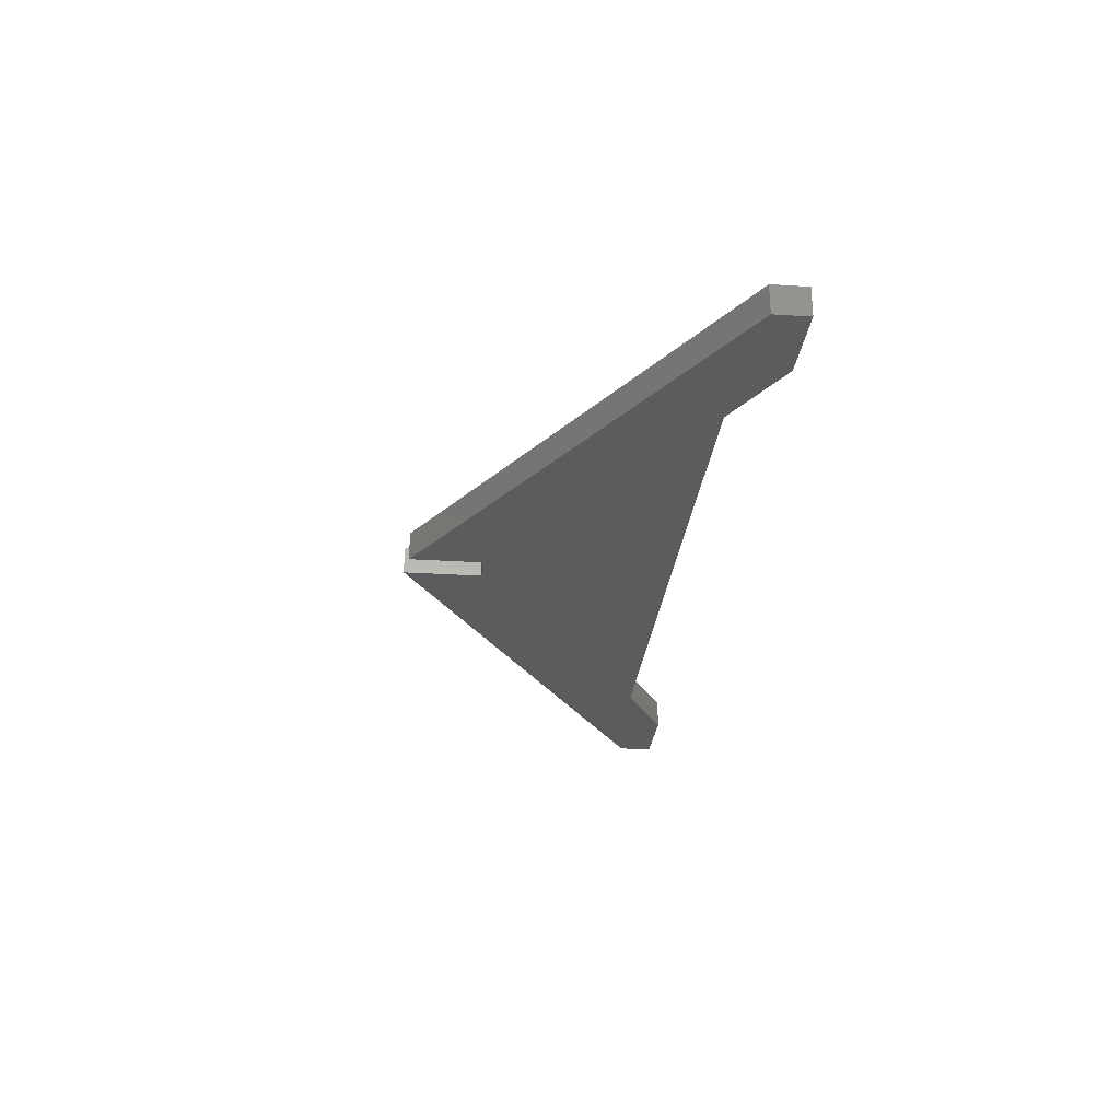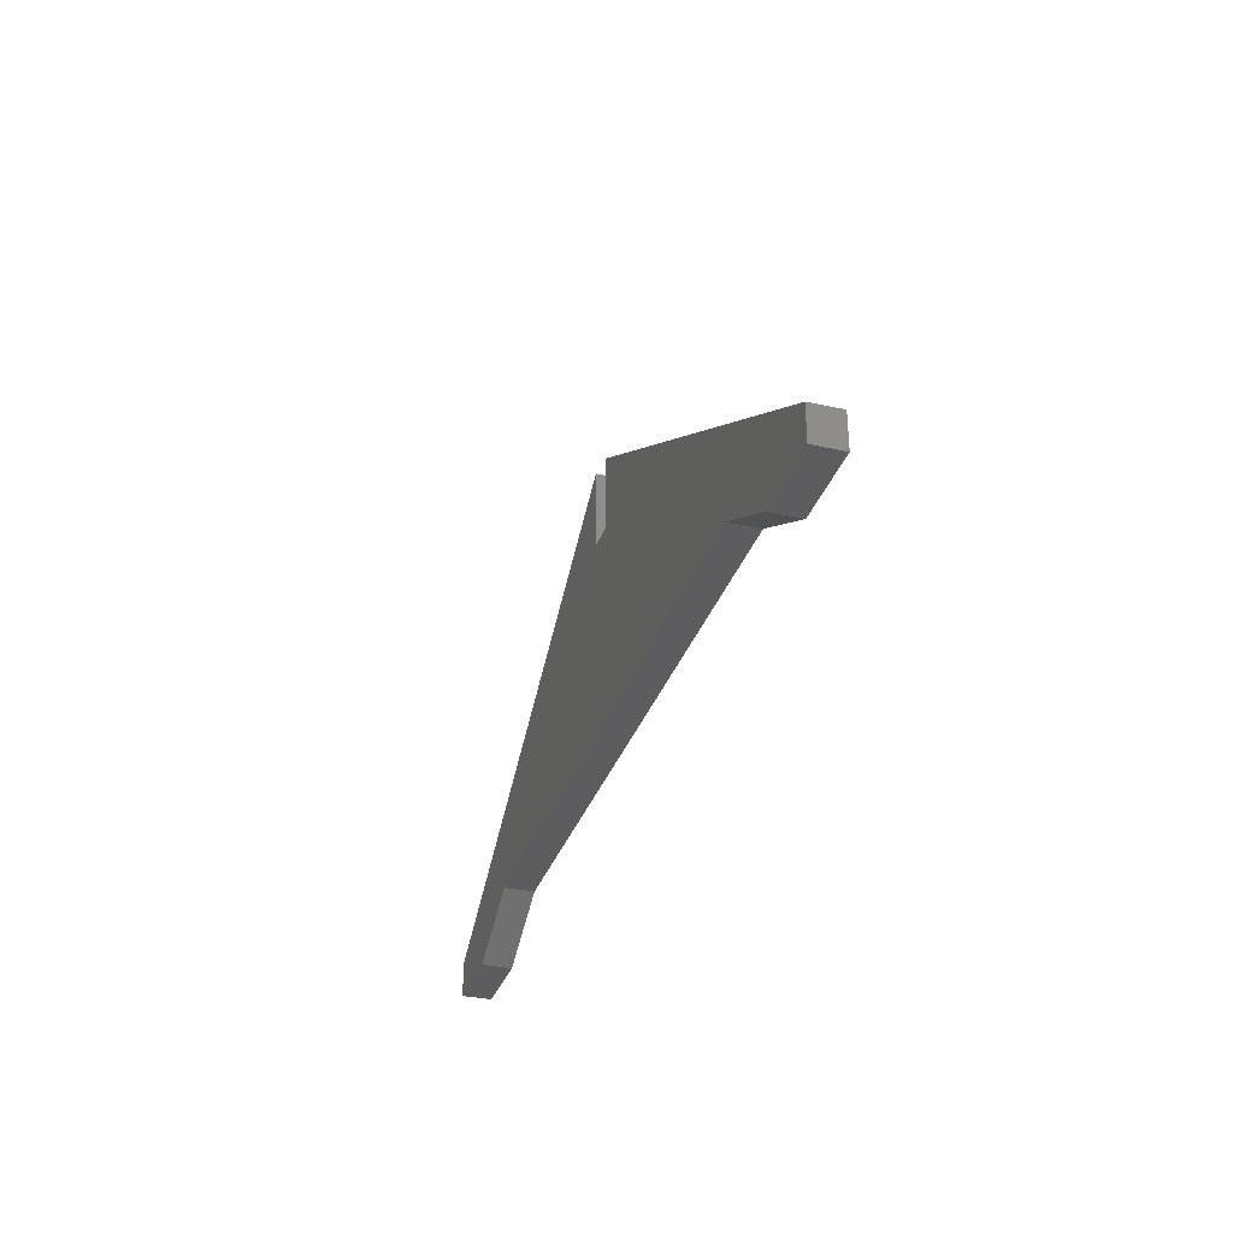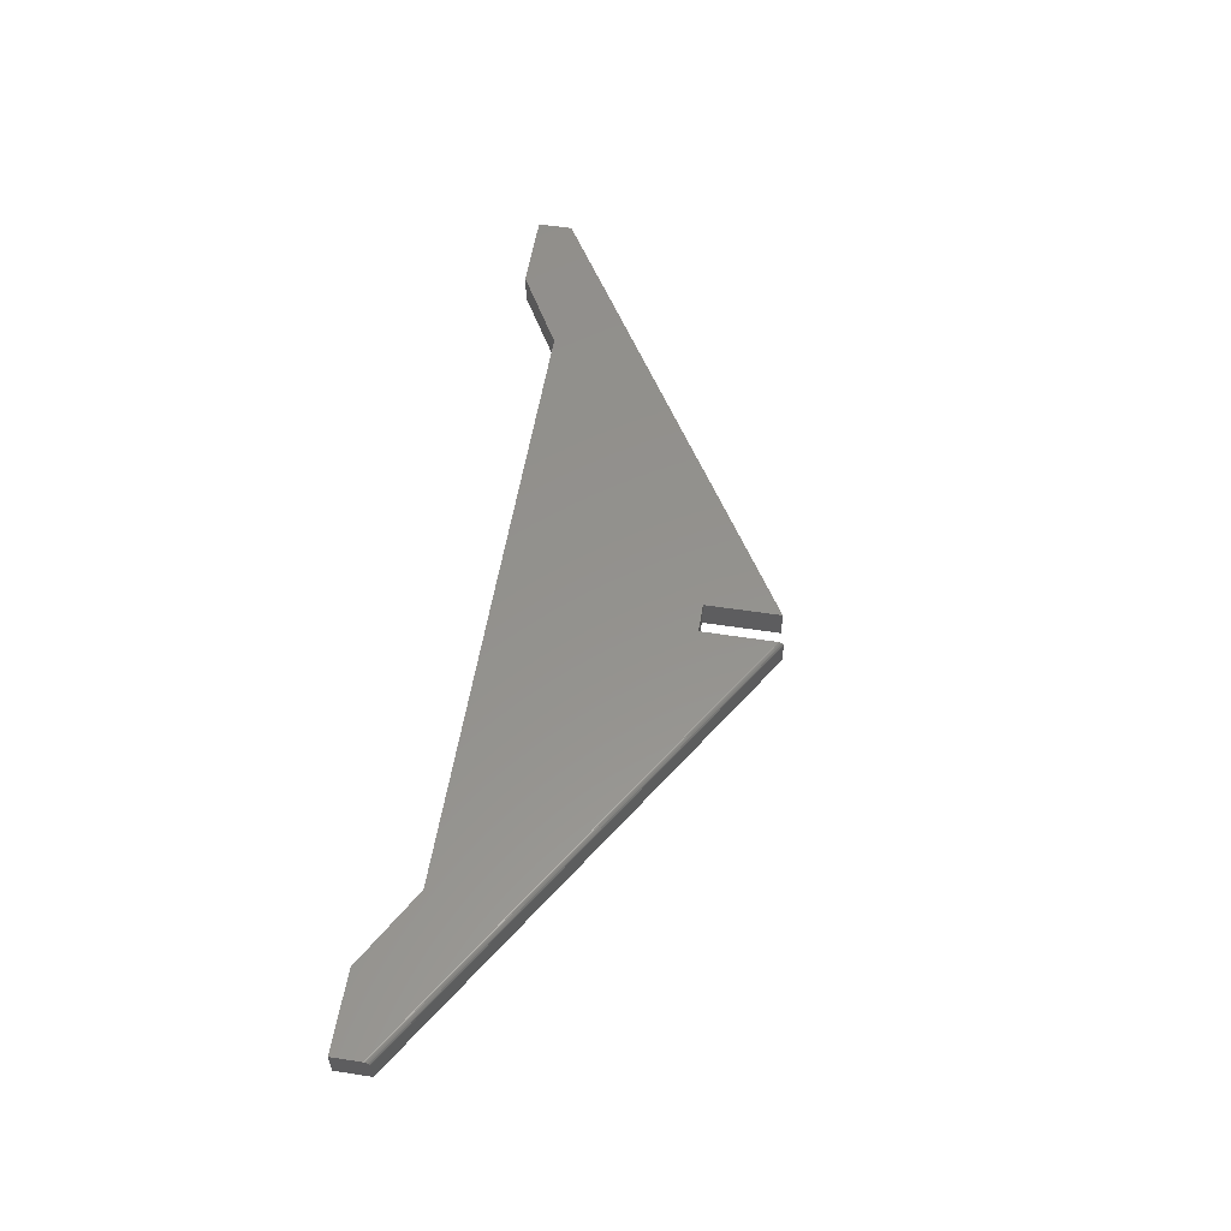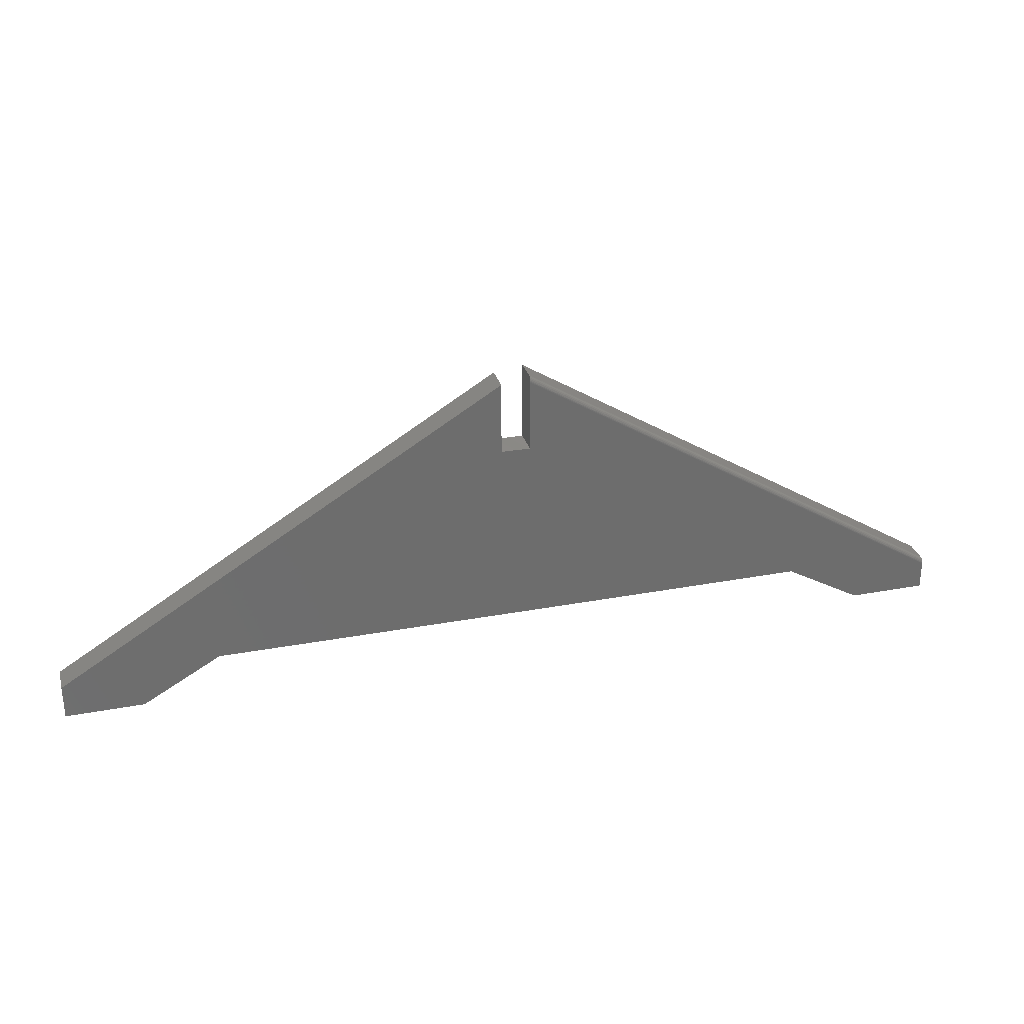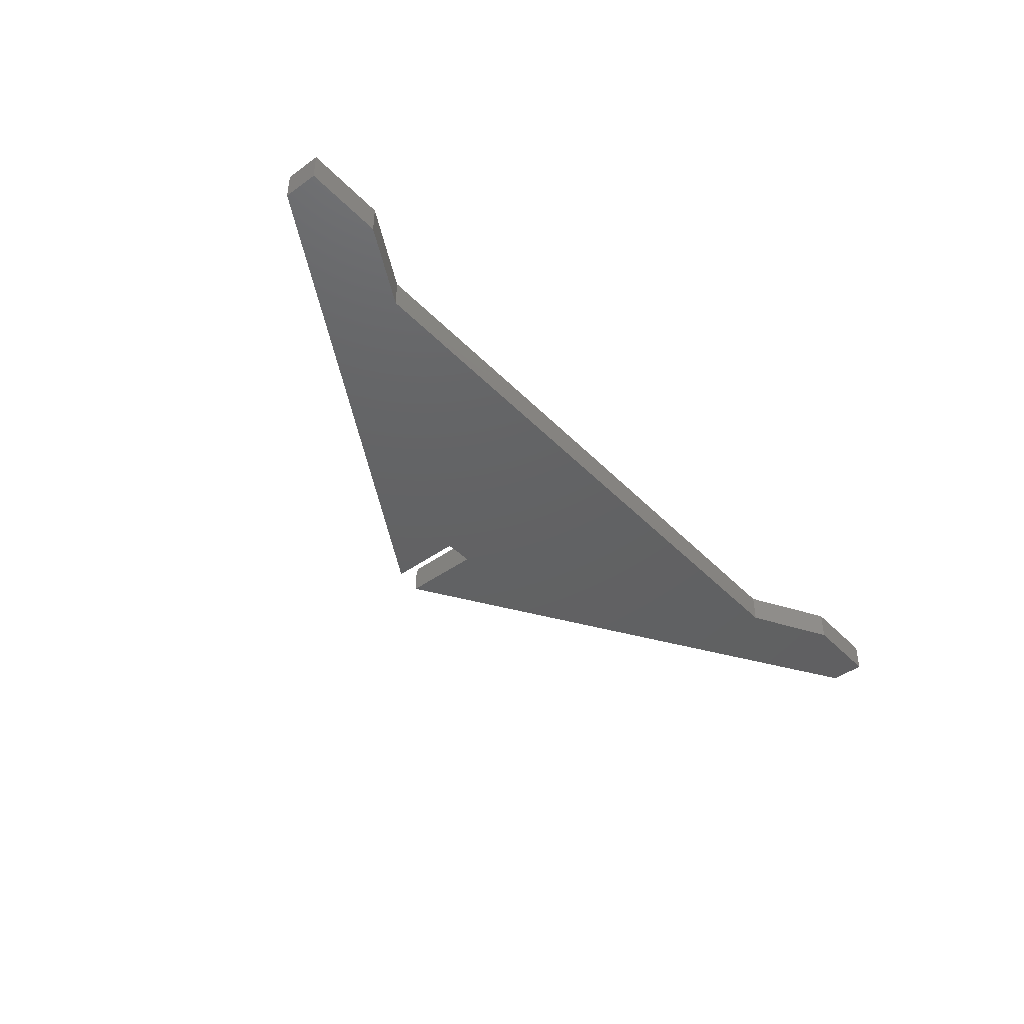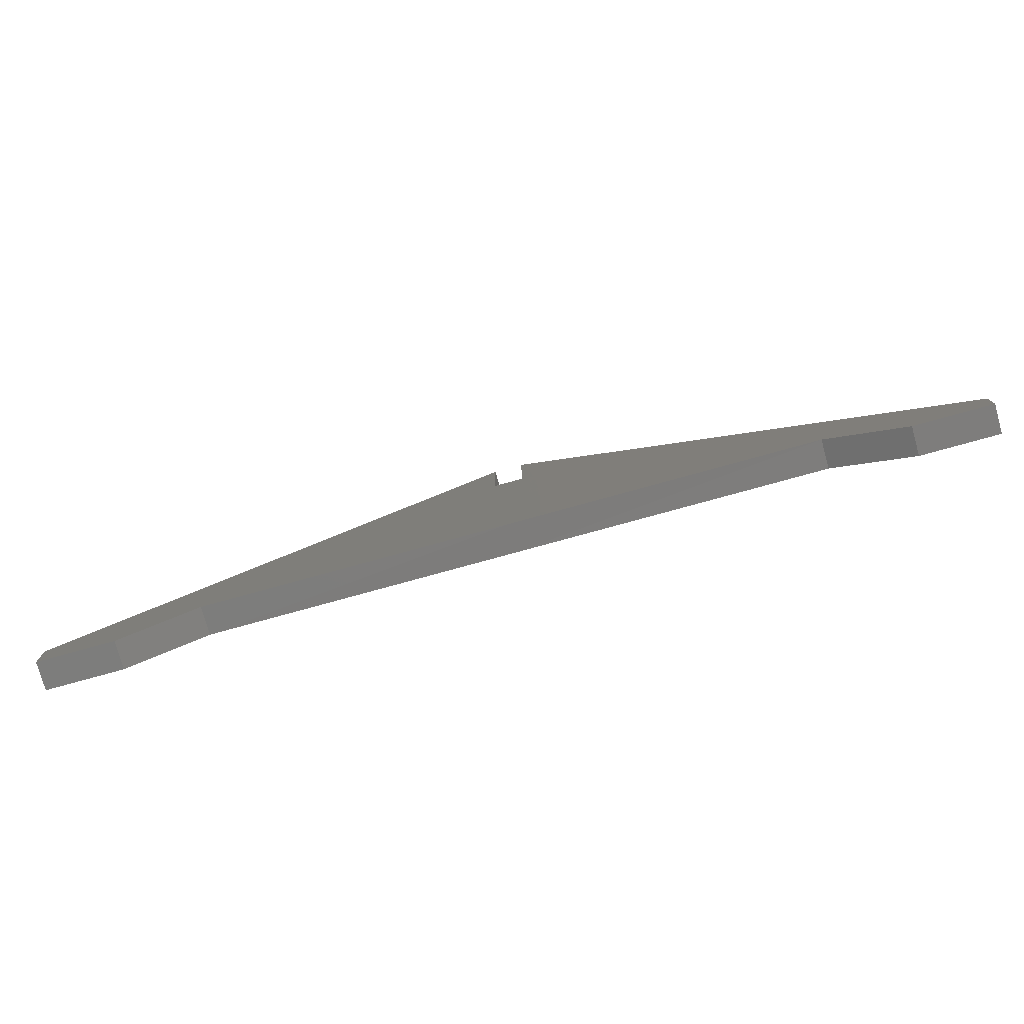
<metadata>
{"format":"stl","ext":"stl","renderer":"f3d","projection":"perspective","resolution":1024,"background":"white","views":[{"elev":-27.5,"azim":-95.7,"up":"+Z"},{"elev":-32.6,"azim":-107.0,"up":"+Y"},{"elev":55.9,"azim":99.2,"up":"+Z"},{"elev":29.9,"azim":-15.3,"up":"+Y"},{"elev":-43.8,"azim":-49.9,"up":"+Z"},{"elev":-77.0,"azim":15.5,"up":"+Y"}]}
</metadata>
<code>
# stl→obj: 40 verts, 76 faces
v 0.02368 0.5045 0.03906
v 0.02368 0.4982 0.04649
v 0.02368 0.5008 0.04536
v 0.02368 0.5028 0.04358
v 0.02368 0.5041 0.04135
v 0.02368 0.5045 0
v 0.02368 0.3782 0
v 0.02368 0.3782 0.04688
v 0.02368 0.4953 0.04688
v 0.02368 0.4968 0.04678
v 0.75 0.05452 0.03906
v 0.75 0.05452 0
v 0.75 0.05407 0.04148
v 0.75 0.05277 0.04365
v 0.75 0.05075 0.04537
v 0.75 0.0482 0.04648
v 0.75 0.04681 0.04677
v 0.75 0.04533 0.04688
v 0.75 -0.0007401 0.04688
v 0.75 -0.0007401 0
v 0 0.3789 0.04688
v -0.75 0.05526 0.04688
v -0.02368 0.3789 0.04688
v -0.02368 0.4974 0.04688
v -0.4974 0.07105 0.04688
v 0 0.07031 0.04688
v 0.4974 0.07031 0.04688
v -0.75 0 0.04688
v -0.6237 0 0.04688
v 0.6237 -0.0007401 0.04688
v 0.4974 0.07031 0
v 0 0.07105 0
v -0.4974 0.07105 0
v -0.6237 0 0
v -0.75 0 0
v -0.75 0.05526 0
v -0.02368 0.4974 0
v -0.02368 0.3789 0
v 0 0.3782 0
v 0.6237 -0.0007401 0
f 1 2 3
f 1 3 4
f 1 4 5
f 6 7 8
f 6 8 9
f 6 9 10
f 6 10 2
f 6 2 1
f 11 12 1
f 1 12 6
f 11 13 14
f 12 11 14
f 12 14 15
f 12 15 16
f 12 16 17
f 12 17 18
f 12 18 19
f 12 19 20
f 8 18 9
f 8 21 18
f 22 23 24
f 21 23 22
f 21 22 25
f 21 25 26
f 21 26 27
f 21 27 18
f 22 28 25
f 25 28 29
f 30 19 27
f 27 19 18
f 14 3 15
f 15 3 2
f 11 1 13
f 13 1 5
f 13 5 14
f 14 5 4
f 14 4 3
f 9 18 10
f 10 18 17
f 10 17 2
f 2 17 16
f 2 16 15
f 7 31 32
f 33 34 35
f 33 35 36
f 33 36 37
f 33 37 38
f 33 38 39
f 33 39 7
f 33 7 32
f 6 12 7
f 7 12 31
f 12 20 31
f 31 20 40
f 30 40 19
f 19 40 20
f 27 31 30
f 30 31 40
f 39 38 21
f 21 38 23
f 25 33 26
f 26 33 32
f 7 39 8
f 8 39 21
f 26 32 27
f 27 32 31
f 22 36 28
f 28 36 35
f 24 37 22
f 22 37 36
f 23 38 24
f 24 38 37
f 29 34 25
f 25 34 33
f 28 35 29
f 29 35 34

</code>
